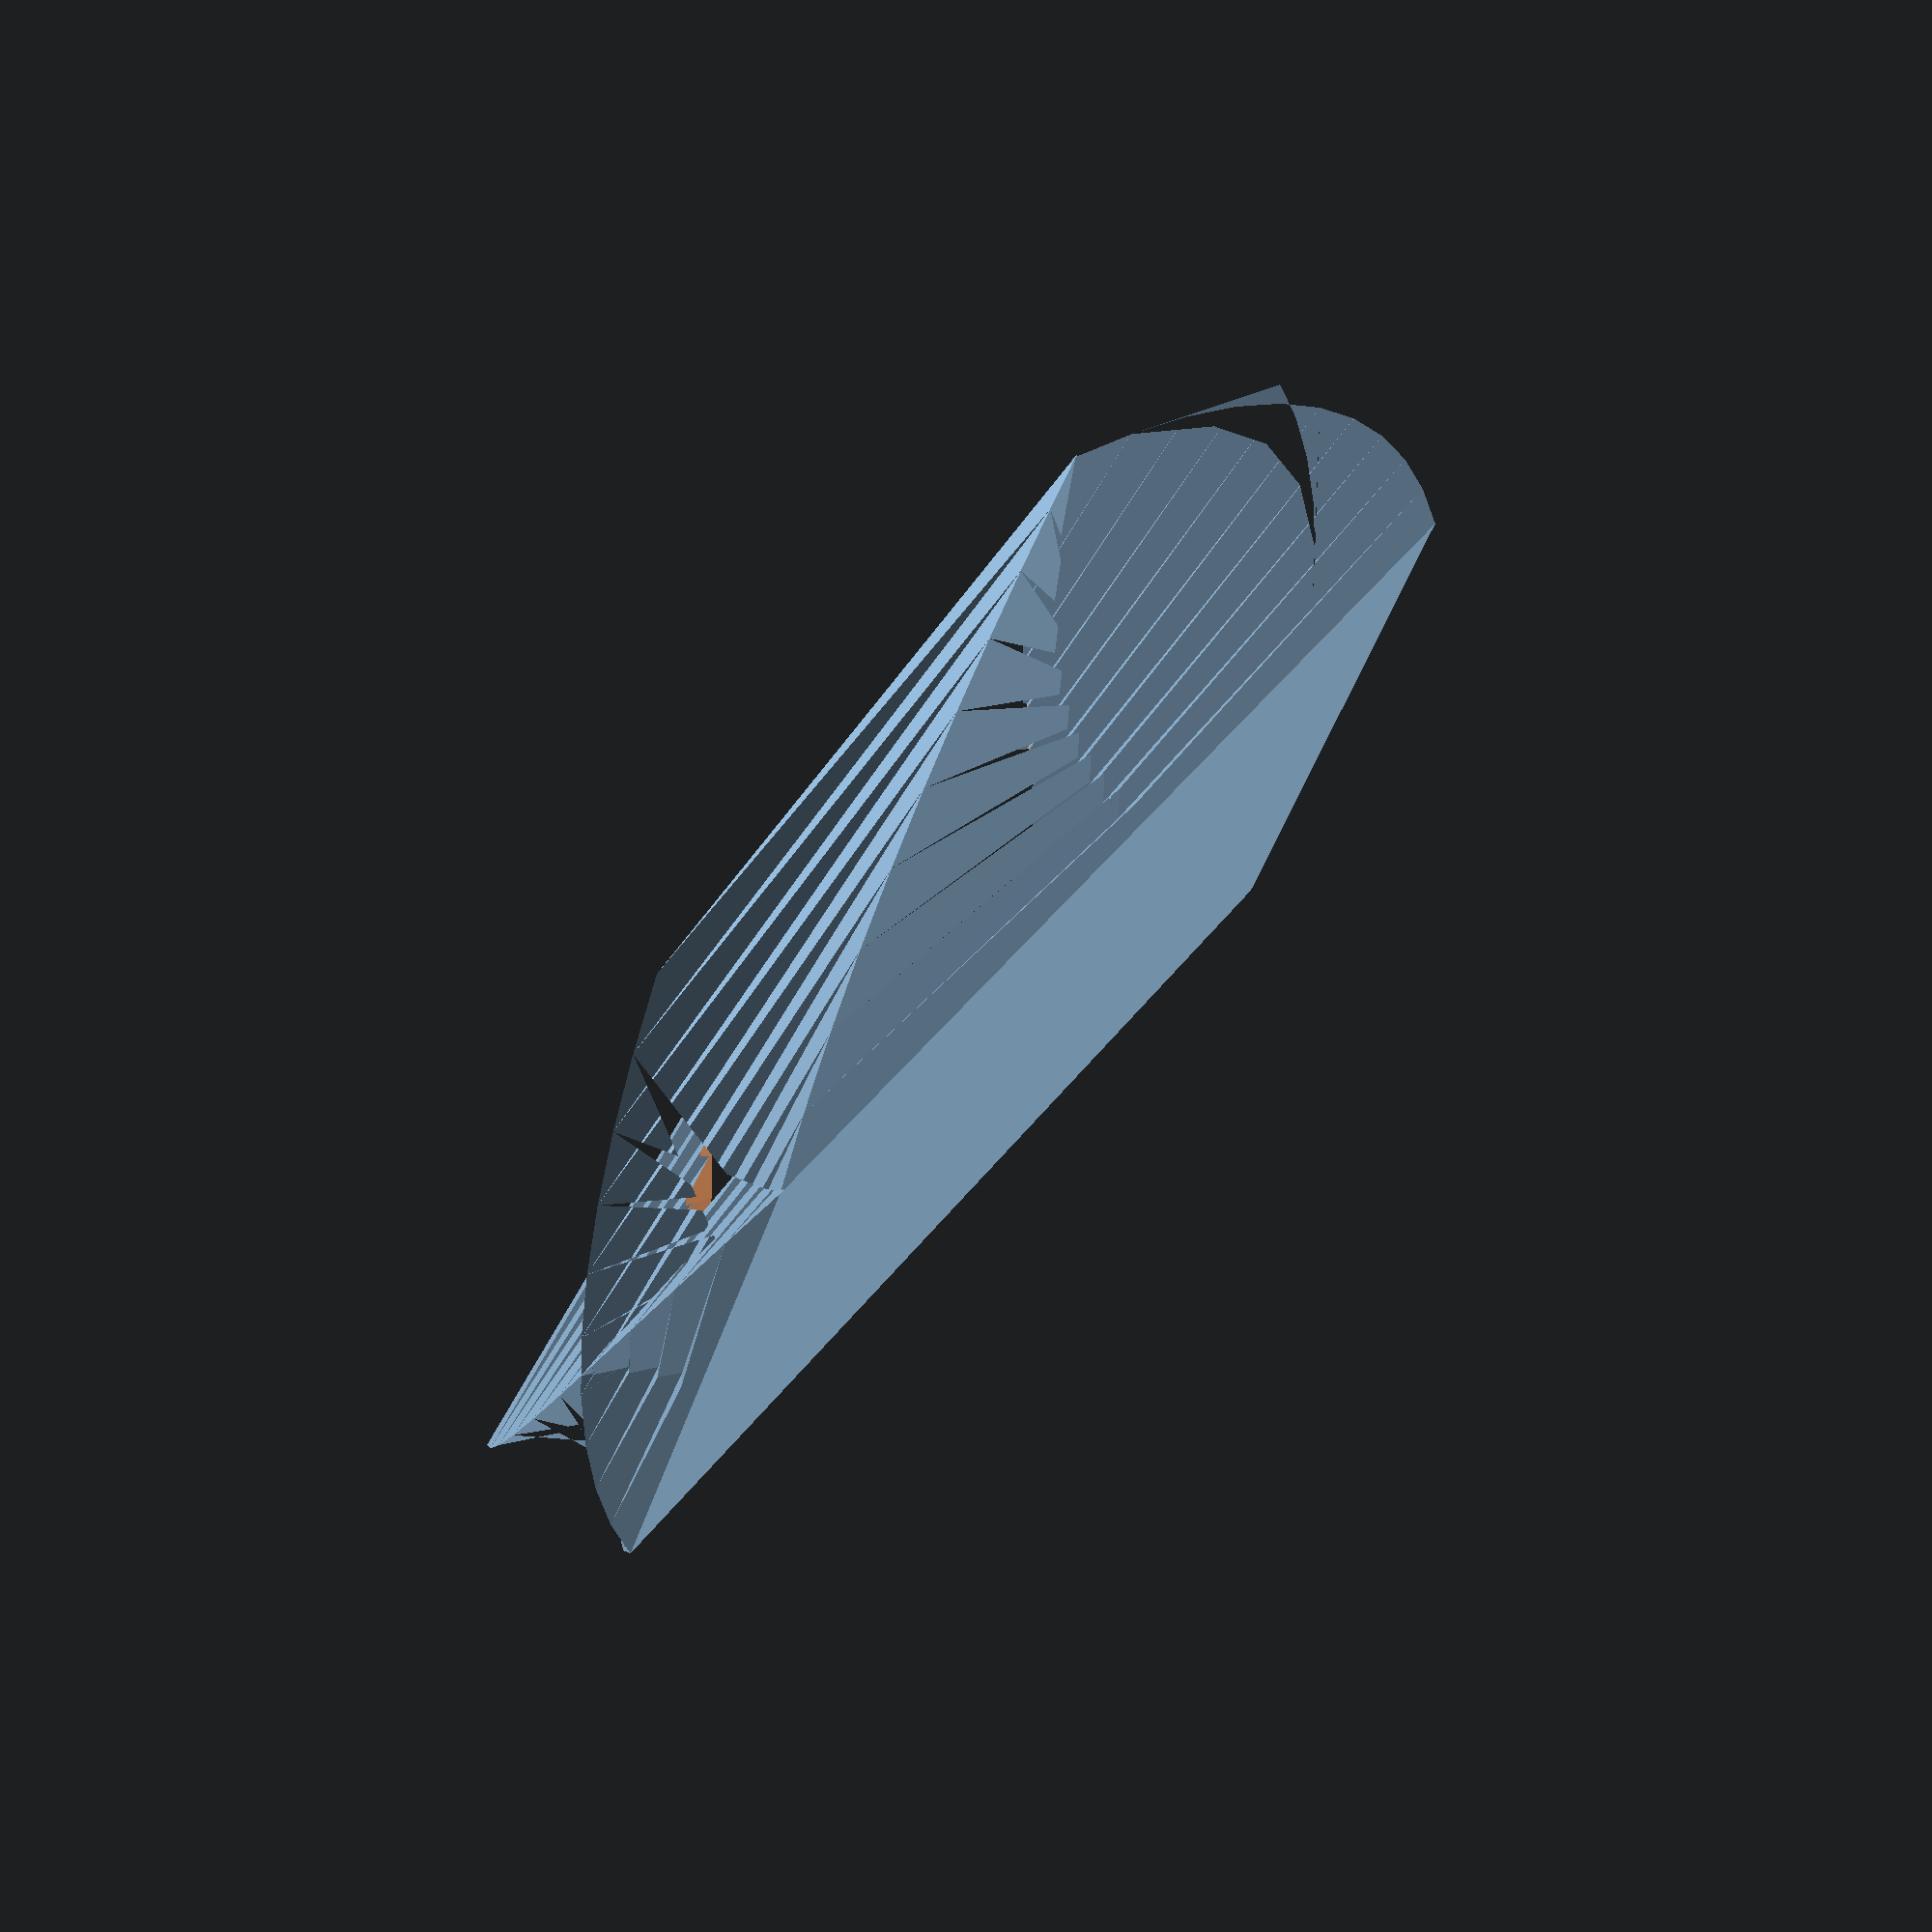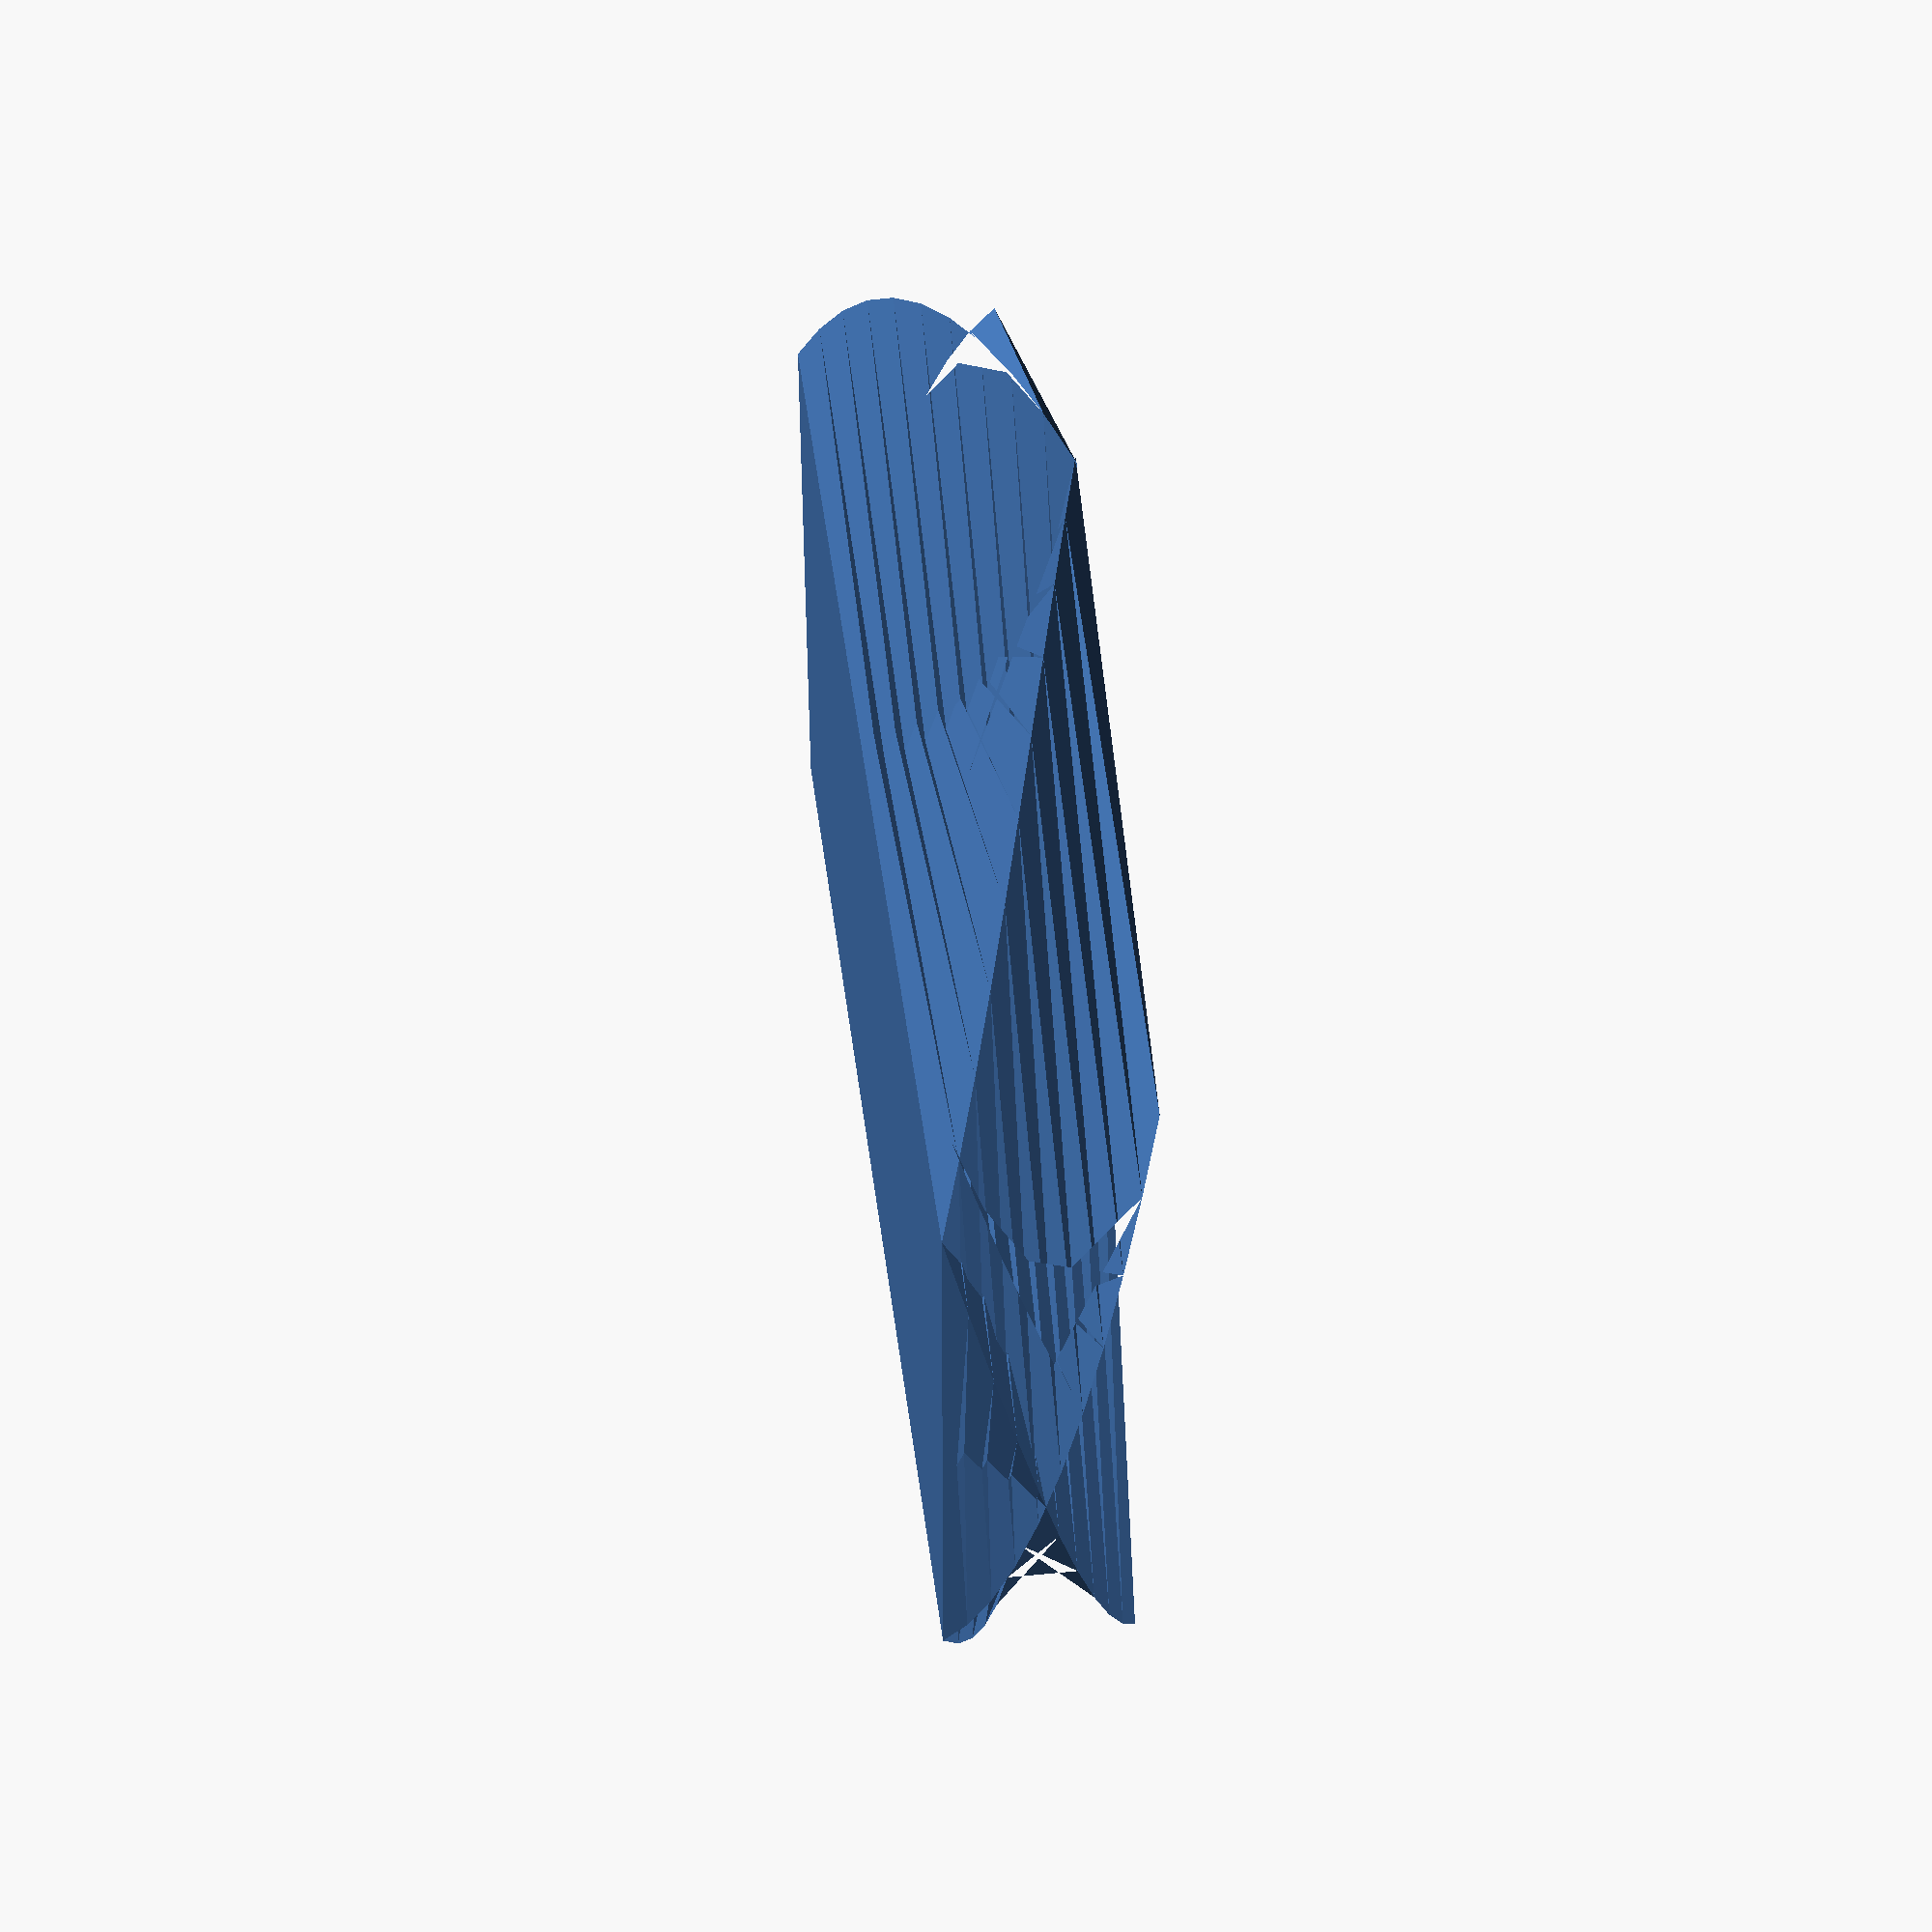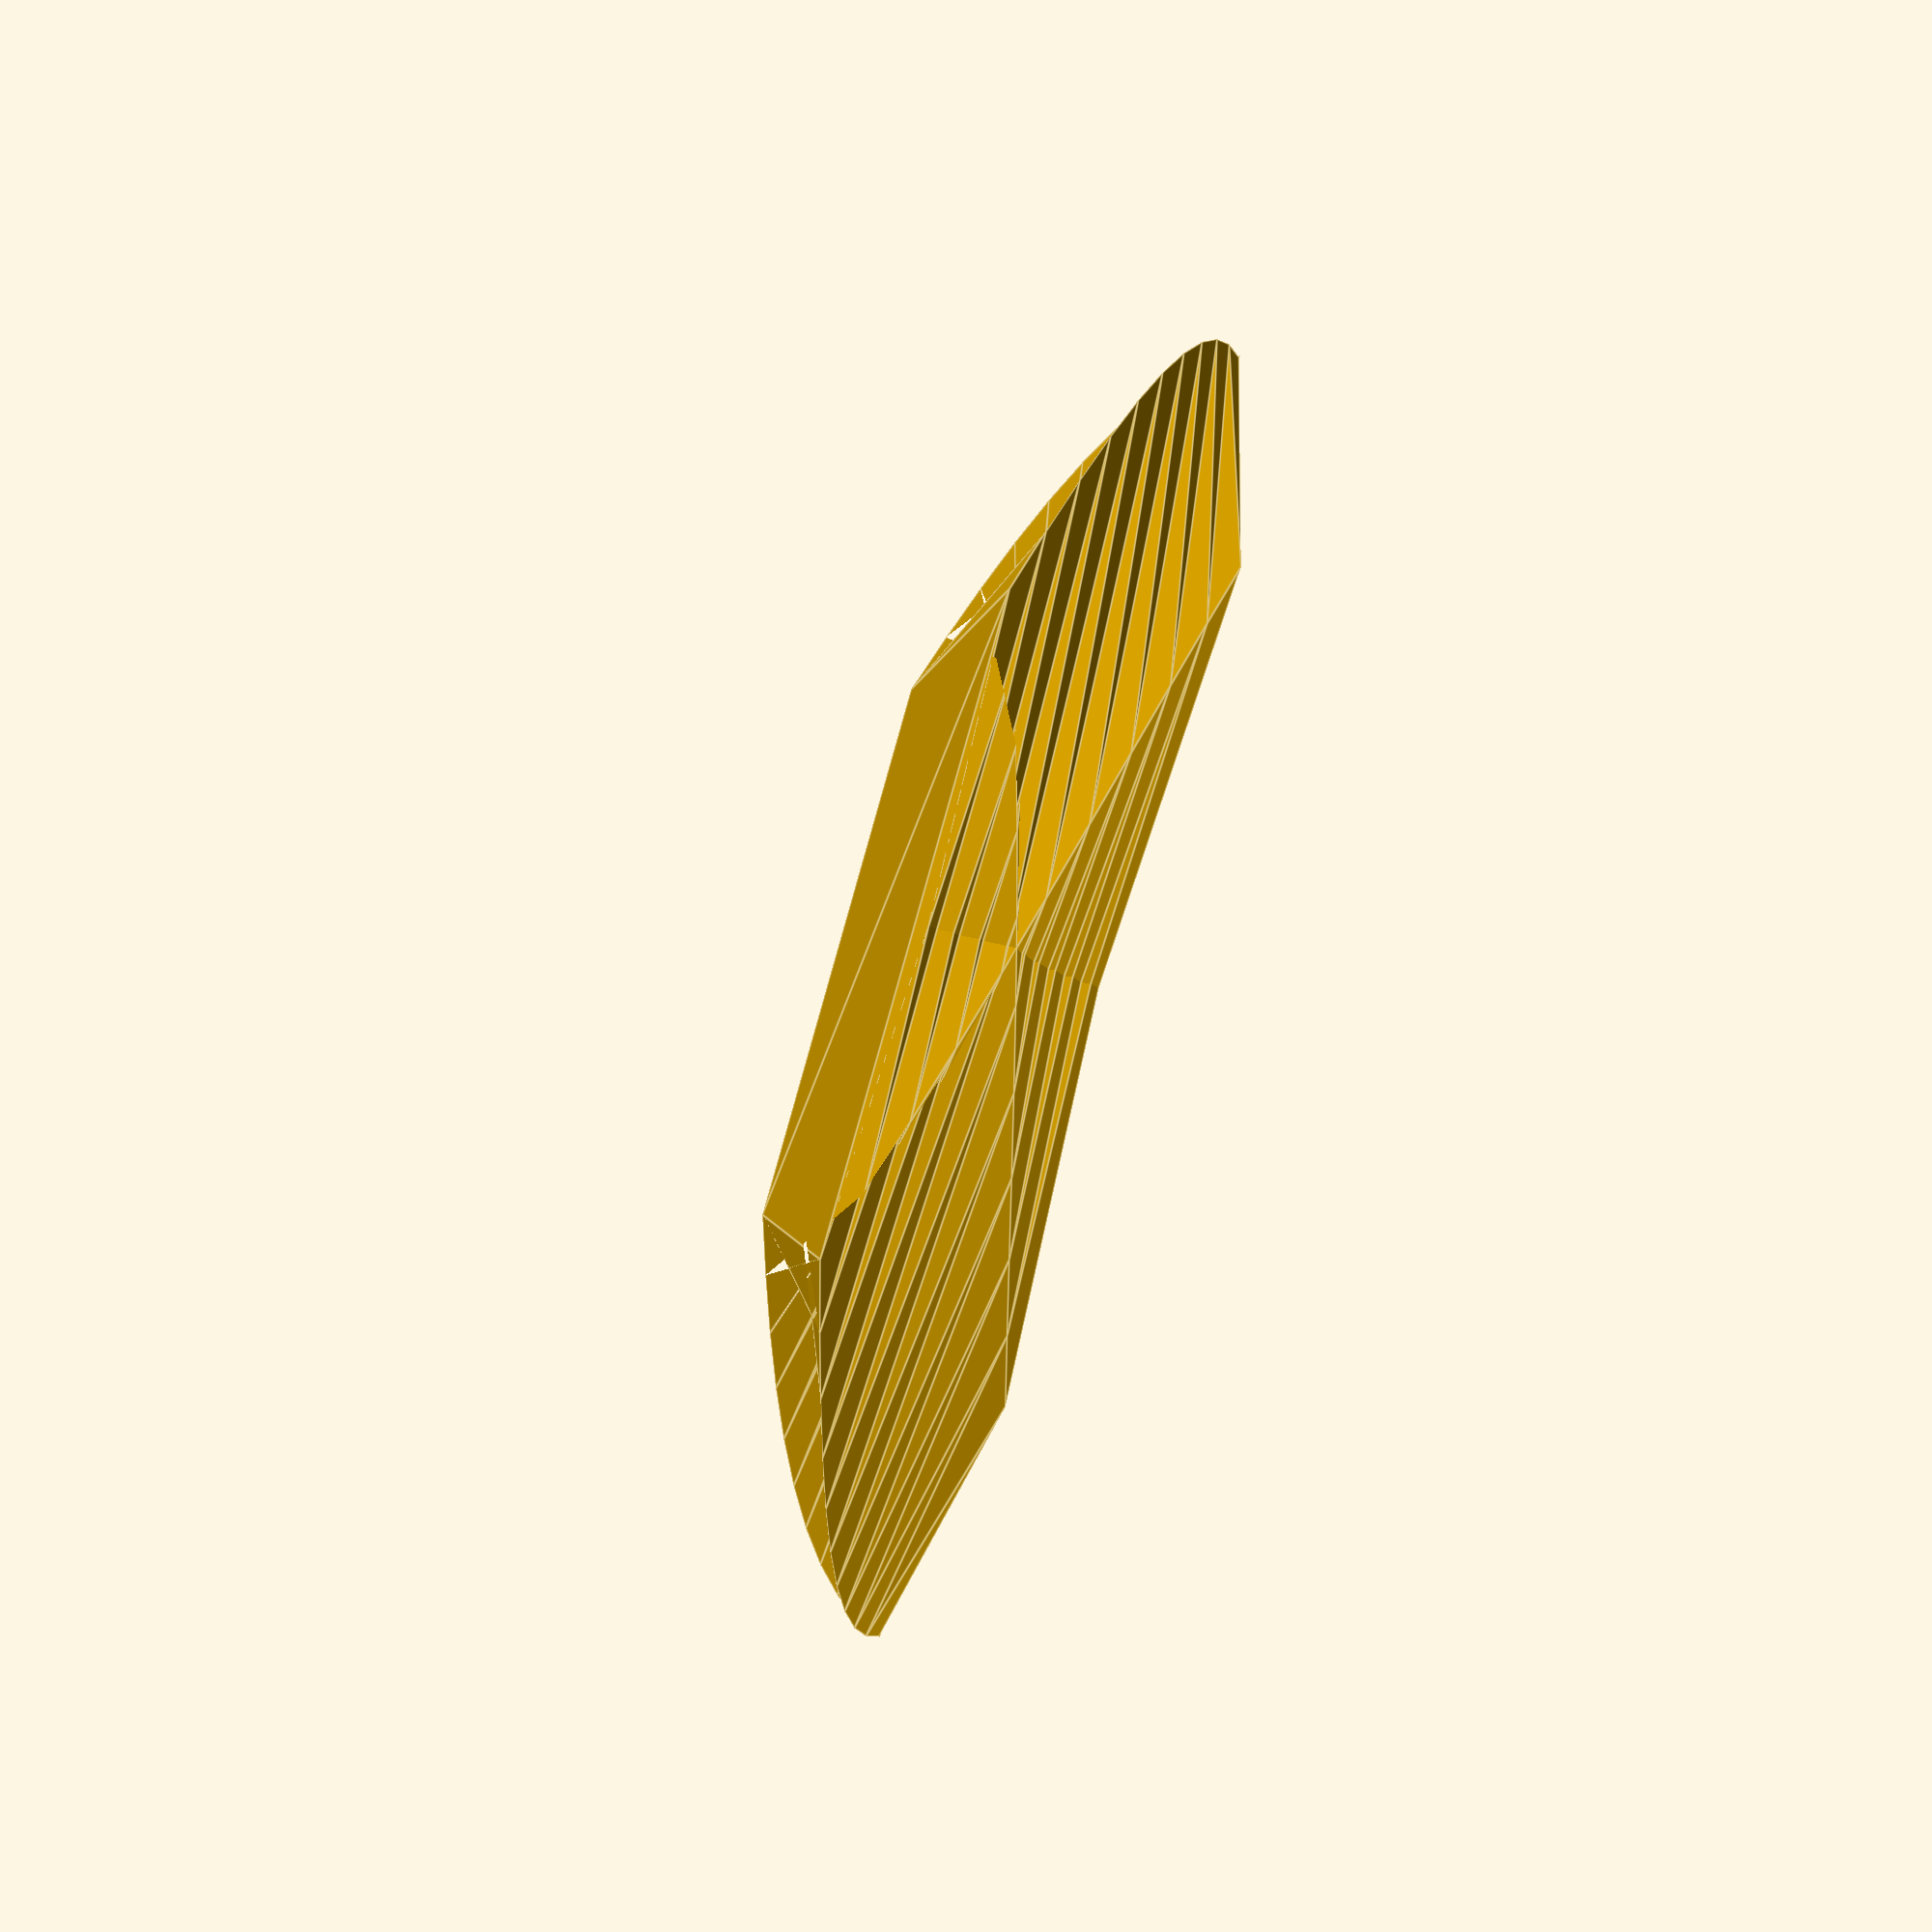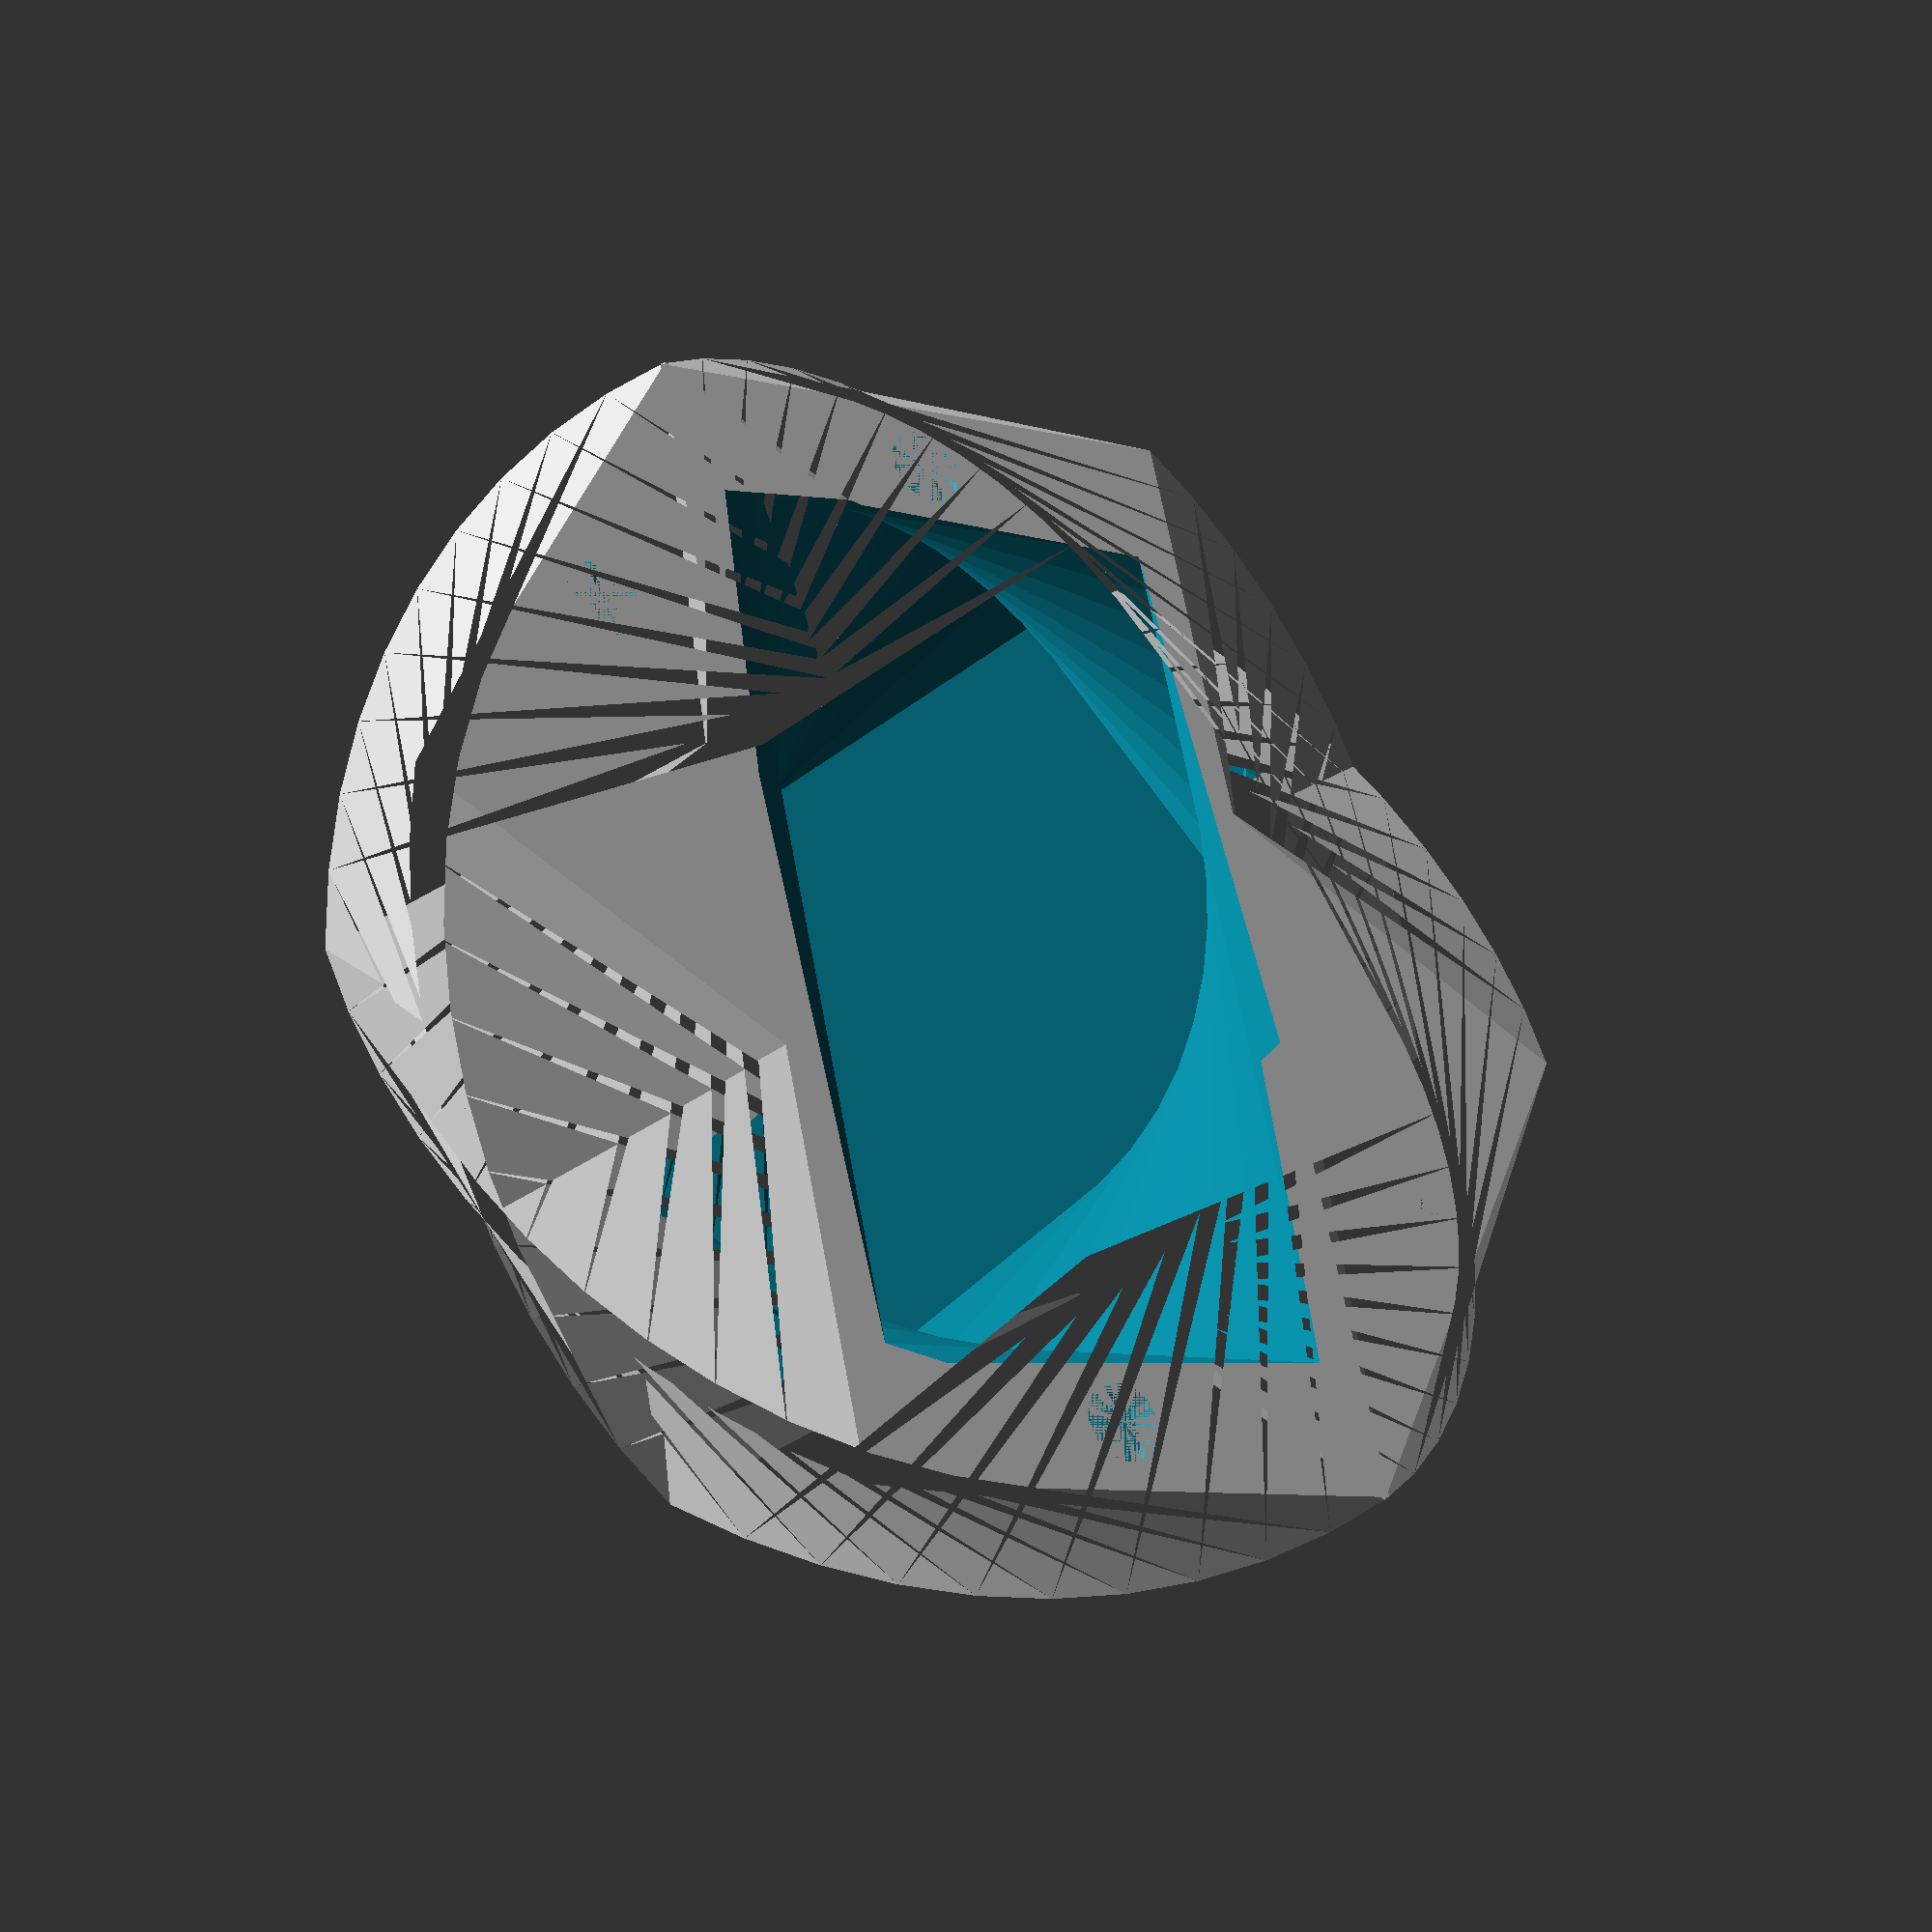
<openscad>
// Tarjetero V0 
// Diseñado por Fabián Fagua
// 22 Mayo 2018

//********************************************

Gab_Mag = 14; //Gab Magnet, Espacio para el iman
X_Poly = 92/2;  // Largo de la Tarjeta de presentacion 
Y_Poly = 52/2;  // Ancho de la Tarjeta
H = 20 ; // Altura del objeto

D_Mag = 8.2 ; // Diametro del iman
H_Mag = 3.2 ; // Altura del iman 

E= 5; // Espesor
Vec_Poly_Ext = [[X_Poly+Gab_Mag,Y_Poly+E],[-(X_Poly+Gab_Mag),Y_Poly+E],[-(X_Poly+Gab_Mag),-(Y_Poly+E)],[X_Poly+Gab_Mag,-(Y_Poly+E)]];
Vec_Poly_Int = [[X_Poly,Y_Poly],[-X_Poly,Y_Poly],[-X_Poly,-Y_Poly],[X_Poly,-Y_Poly]];

Twist_Obj = 63; 
Slices_Obj = 10;
Rot_Slice = Twist_Obj / Slices_Obj;
H_Slice = H/Slices_Obj;
echo ("Altura Capa es: ",H_Slice," mm");
echo ("Rotacion por Capa es: ",Rot_Slice,"°");

*polygon(points=Vec_Poly_Ext);
*color("red")
*polygon(points=Vec_Poly_Int);

difference()
{
    union()
    {
        linear_extrude(height = H, center = true, convexity = 0, twist = -Twist_Obj, slices = Slices_Obj)
        //translate([2, 0, 0])
        //circle(r=10);
        polygon(points=Vec_Poly_Ext);

       // color("red")
        linear_extrude(height = H, center = true, convexity = 0, twist = Twist_Obj, slices = Slices_Obj)
        //translate([2, 0, 0])
        //circle(r=10);
        polygon(points=Vec_Poly_Ext);
    }



    rotate([0,0,Rot_Slice])
    translate([0,0,H_Slice])
    union()
    {
        linear_extrude(height = H, center = true, convexity = 0, twist = -Twist_Obj, slices = Slices_Obj)
        //translate([2, 0, 0])
        //circle(r=10);
        polygon(points=Vec_Poly_Int);

      * color("red")
        linear_extrude(height = H, center = true, convexity = 0, twist = Twist_Obj, slices = Slices_Obj)
        //translate([2, 0, 0])
        //circle(r=10);
        polygon(points=Vec_Poly_Int);
    }
    //color("red")
    rotate([0,0,Twist_Obj])
        translate([X_Poly+Gab_Mag/2,0,H/2-H_Mag])
            cylinder(d=D_Mag, h=H_Mag, ceneter=true, $fn=32);
    //color("red")
    rotate([0,0,Twist_Obj])
        translate([-(X_Poly+Gab_Mag/2),0,H/2-H_Mag])
            cylinder(d=D_Mag, h=H_Mag, ceneter=true, $fn=32);
        //color("red")
    rotate([0,0,-Twist_Obj])
        translate([X_Poly+Gab_Mag/2,0,H/2-H_Mag])
            cylinder(d=D_Mag, h=H_Mag, ceneter=true, $fn=32);
    //color("red")
    rotate([0,0,-Twist_Obj])
        translate([-(X_Poly+Gab_Mag/2),0,H/2-H_Mag])
            cylinder(d=D_Mag, h=H_Mag, ceneter=true, $fn=32);
}



/*
 linear_extrude(height=10, scale=[1,0.1], slices=20, twist=0)
 polygon(points=[[0,0],[20,10],[20,-10]]);
 */


</openscad>
<views>
elev=287.5 azim=334.0 roll=127.2 proj=p view=wireframe
elev=132.8 azim=359.2 roll=277.4 proj=p view=solid
elev=74.4 azim=107.3 roll=253.5 proj=p view=edges
elev=30.4 azim=140.5 roll=327.1 proj=p view=wireframe
</views>
